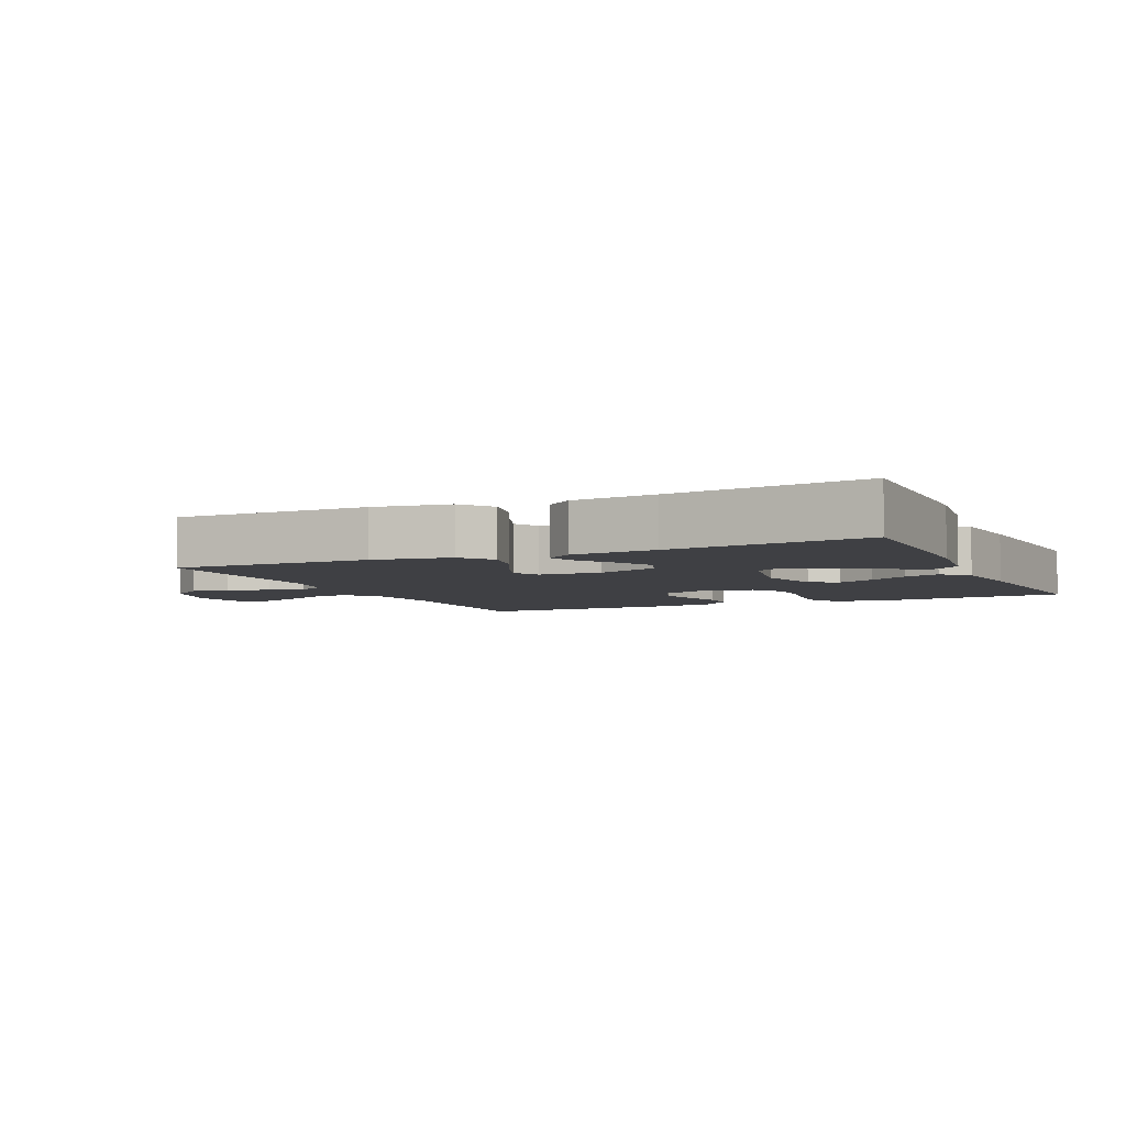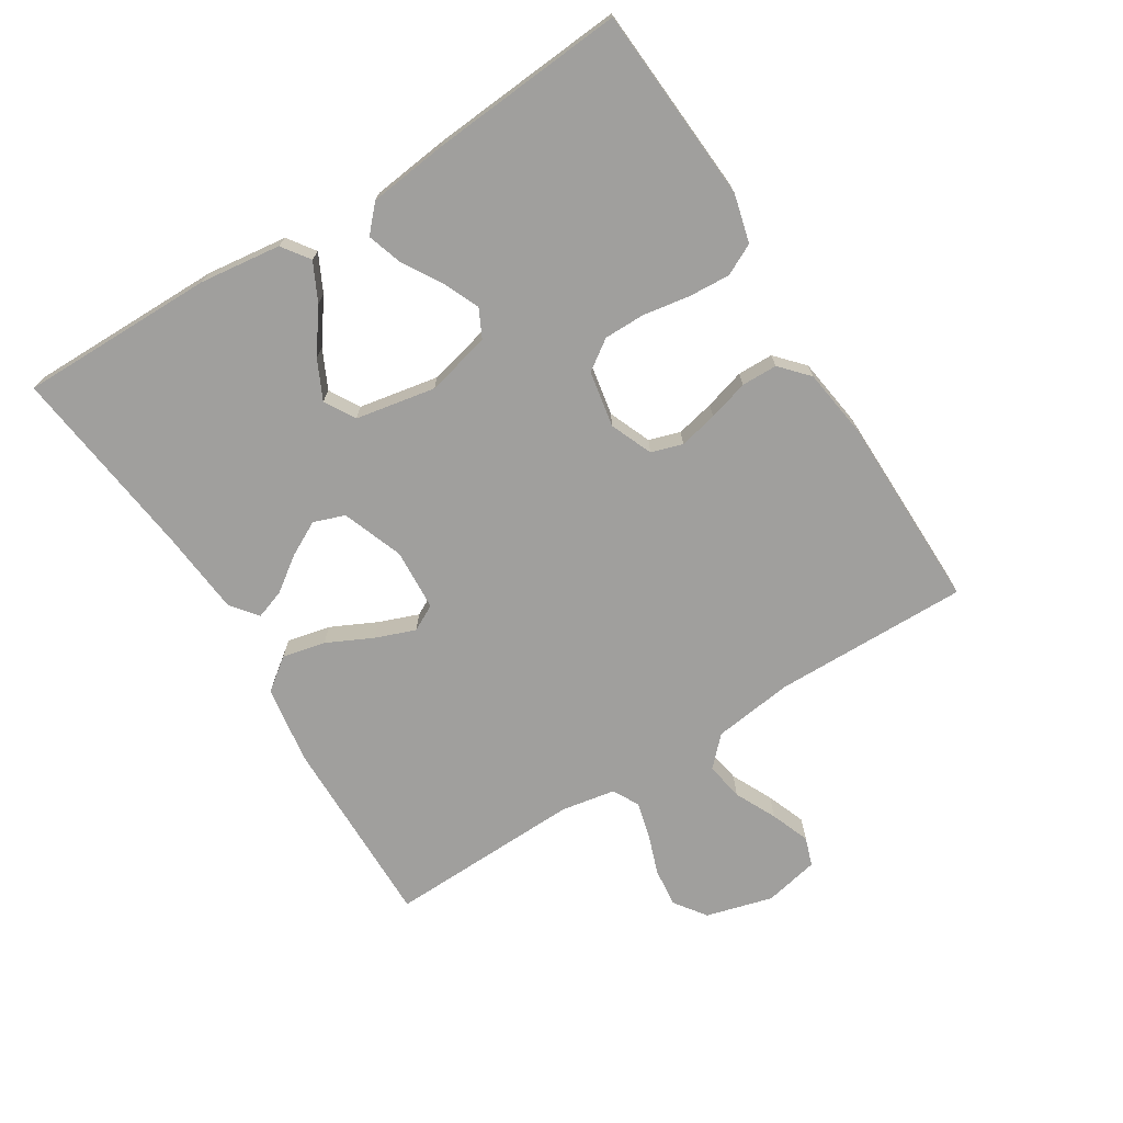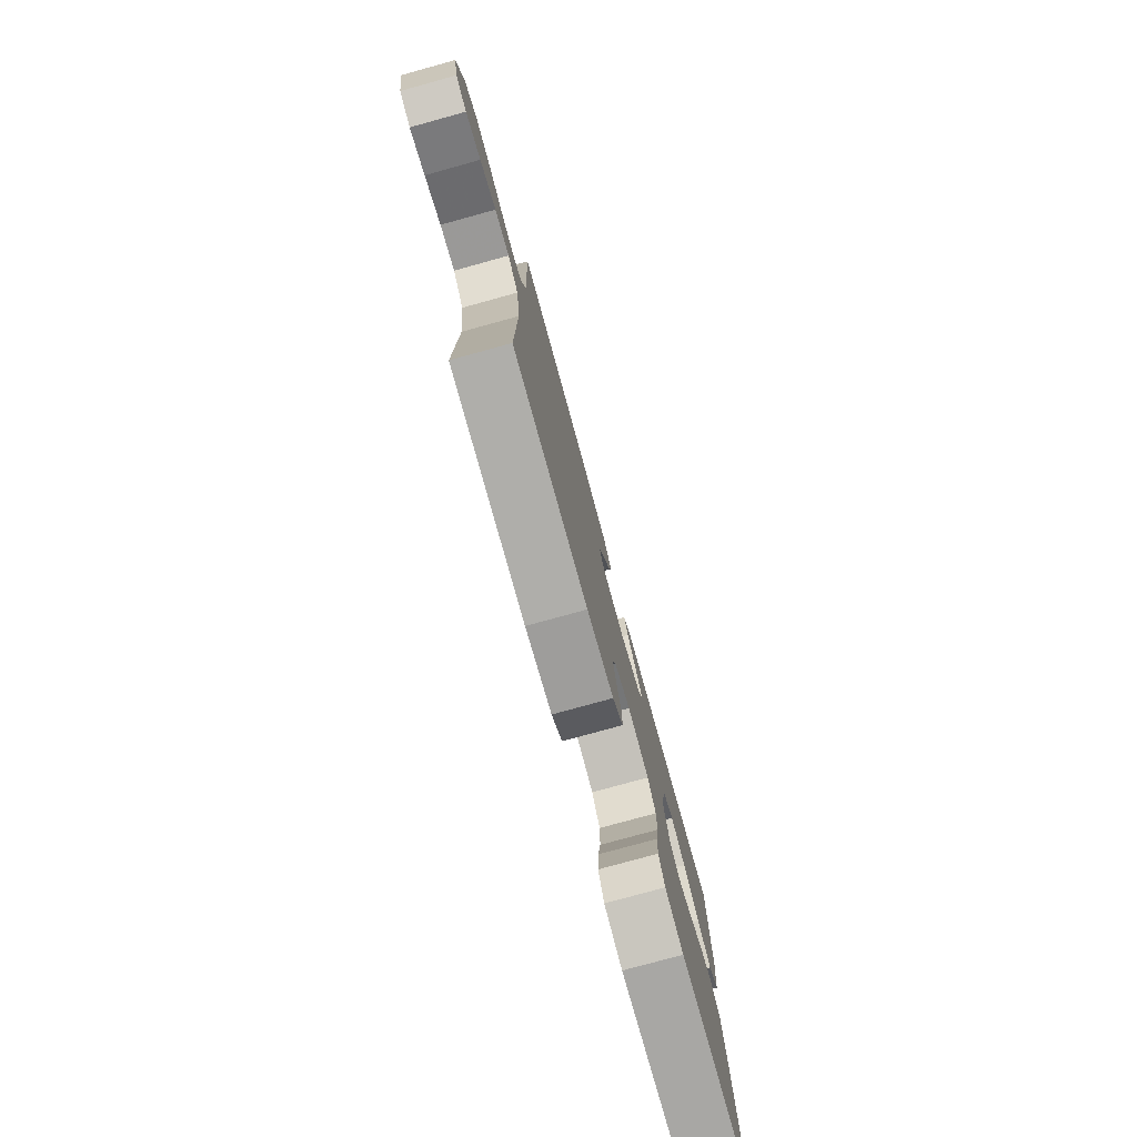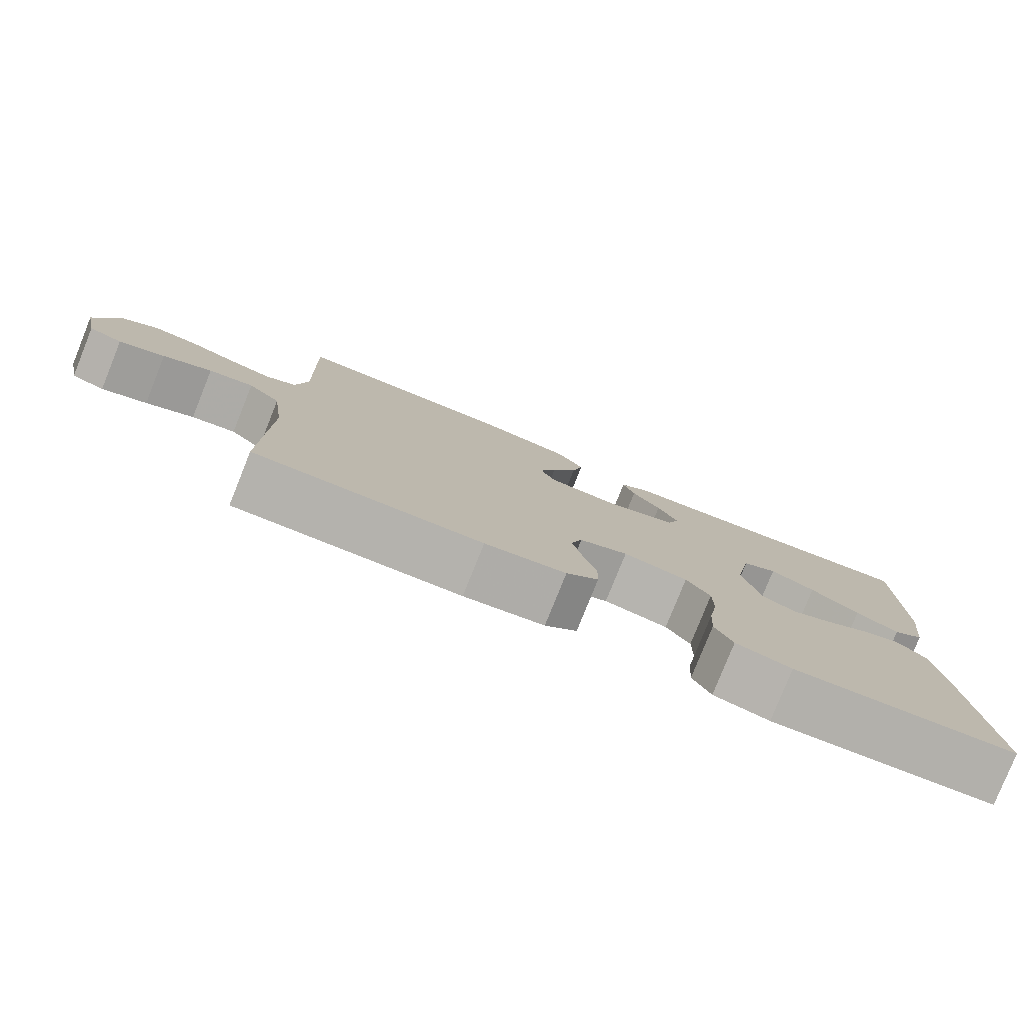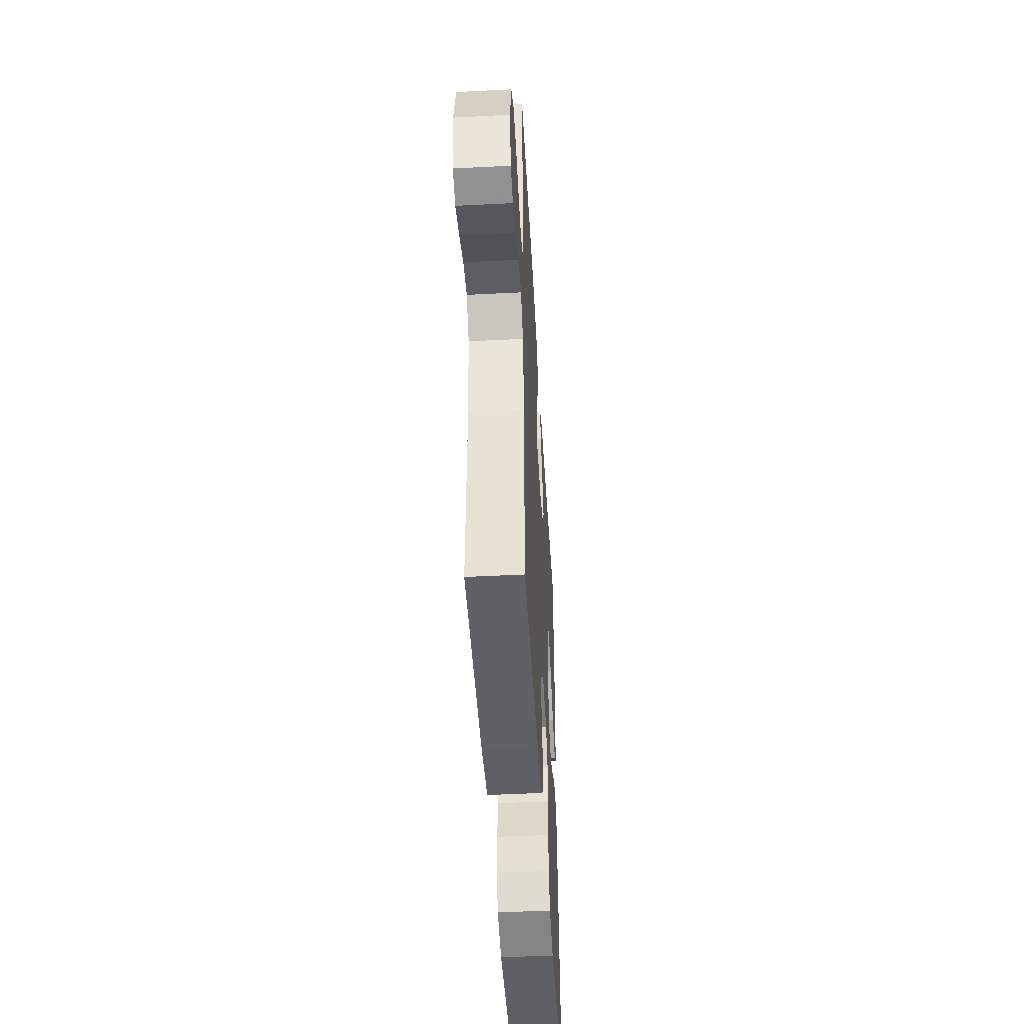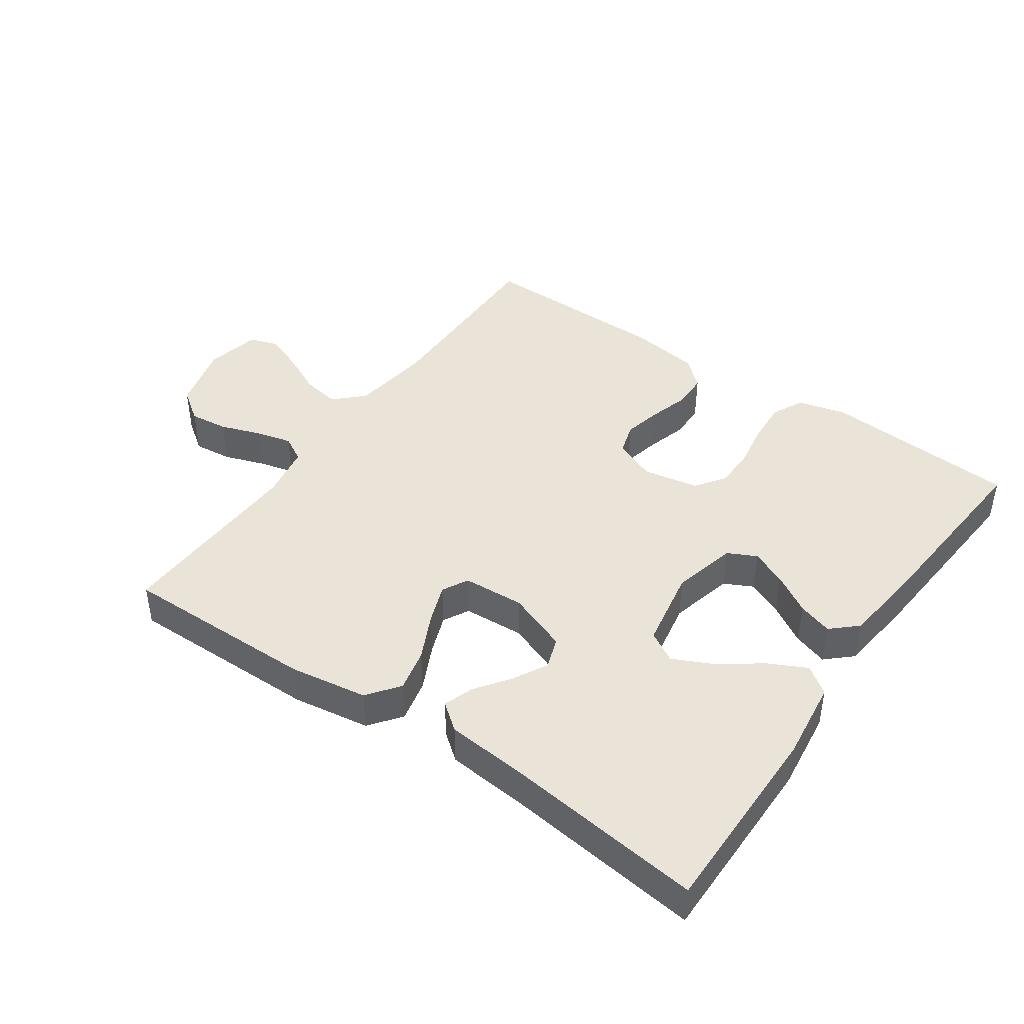
<metadata>
{"format":"obj","ext":"obj","renderer":"f3d","projection":"perspective","resolution":1024,"background":"white","views":[{"elev":-5.1,"azim":24.7,"up":"+Y"},{"elev":-71.4,"azim":122.0,"up":"+Y"},{"elev":-78.1,"azim":-74.6,"up":"+Z"},{"elev":-79.6,"azim":-21.9,"up":"+Z"},{"elev":-47.5,"azim":-86.7,"up":"+Z"},{"elev":43.2,"azim":35.0,"up":"+Y"}]}
</metadata>
<code>
v -0.5 0.07 0.5
v -0.2 0.07 0.496
v -0.081 0.07 0.477
v -0.044 0.07 0.428
v -0.059 0.07 0.362
v -0.093 0.07 0.292
v -0.116 0.07 0.231
v -0.095 0.07 0.191
v 0 0.07 0.185
v 0.094 0.07 0.22
v 0.111 0.07 0.268
v 0.083 0.07 0.321
v 0.045 0.07 0.374
v 0.029 0.07 0.42
v 0.07 0.07 0.452
v 0.2 0.07 0.464
v 0.5 0.07 0.5
v 0.498 0.07 0.2
v 0.482 0.07 0.075
v 0.44 0.07 0.045
v 0.382 0.07 0.074
v 0.317 0.07 0.121
v 0.257 0.07 0.15
v 0.21 0.07 0.123
v 0.187 0.07 0
v 0.211 0.07 -0.099
v 0.255 0.07 -0.121
v 0.311 0.07 -0.096
v 0.371 0.07 -0.06
v 0.424 0.07 -0.043
v 0.463 0.07 -0.079
v 0.477 0.07 -0.2
v 0.5 0.07 -0.5
v 0.2 0.07 -0.52
v 0.126 0.07 -0.501
v 0.102 0.07 -0.453
v 0.106 0.07 -0.388
v 0.118 0.07 -0.318
v 0.118 0.07 -0.254
v 0.086 0.07 -0.208
v 0 0.07 -0.192
v -0.065 0.07 -0.219
v -0.08 0.07 -0.267
v -0.067 0.07 -0.326
v -0.049 0.07 -0.388
v -0.05 0.07 -0.443
v -0.093 0.07 -0.482
v -0.2 0.07 -0.497
v -0.5 0.07 -0.5
v -0.496 0.07 -0.2
v -0.512 0.07 -0.077
v -0.555 0.07 -0.035
v -0.614 0.07 -0.045
v -0.678 0.07 -0.076
v -0.738 0.07 -0.099
v -0.782 0.07 -0.084
v -0.8 0.07 0
v -0.772 0.07 0.103
v -0.723 0.07 0.138
v -0.663 0.07 0.131
v -0.601 0.07 0.109
v -0.546 0.07 0.095
v -0.506 0.07 0.117
v -0.491 0.07 0.2
v -0.5 0 0.5
v -0.2 0 0.496
v -0.081 0 0.477
v -0.044 0 0.428
v -0.059 0 0.362
v -0.093 0 0.292
v -0.116 0 0.231
v -0.095 0 0.191
v 0 0 0.185
v 0.094 0 0.22
v 0.111 0 0.268
v 0.083 0 0.321
v 0.045 0 0.374
v 0.029 0 0.42
v 0.07 0 0.452
v 0.2 0 0.464
v 0.5 0 0.5
v 0.498 0 0.2
v 0.482 0 0.075
v 0.44 0 0.045
v 0.382 0 0.074
v 0.317 0 0.121
v 0.257 0 0.15
v 0.21 0 0.123
v 0.187 0 0
v 0.211 0 -0.099
v 0.255 0 -0.121
v 0.311 0 -0.096
v 0.371 0 -0.06
v 0.424 0 -0.043
v 0.463 0 -0.079
v 0.477 0 -0.2
v 0.5 0 -0.5
v 0.2 0 -0.52
v 0.126 0 -0.501
v 0.102 0 -0.453
v 0.106 0 -0.388
v 0.118 0 -0.318
v 0.118 0 -0.254
v 0.086 0 -0.208
v 0 0 -0.192
v -0.065 0 -0.219
v -0.08 0 -0.267
v -0.067 0 -0.326
v -0.049 0 -0.388
v -0.05 0 -0.443
v -0.093 0 -0.482
v -0.2 0 -0.497
v -0.5 0 -0.5
v -0.496 0 -0.2
v -0.512 0 -0.077
v -0.555 0 -0.035
v -0.614 0 -0.045
v -0.678 0 -0.076
v -0.738 0 -0.099
v -0.782 0 -0.084
v -0.8 0 0
v -0.772 0 0.103
v -0.723 0 0.138
v -0.663 0 0.131
v -0.601 0 0.109
v -0.546 0 0.095
v -0.506 0 0.117
v -0.491 0 0.2
f 59 60 61
f 58 59 61
f 57 58 61
f 56 57 61
f 55 56 61
f 54 55 61
f 53 54 61
f 52 53 61 62
f 51 52 62 63
f 48 49 50
f 47 48 50
f 46 47 50
f 45 46 50
f 44 45 50
f 51 63 64
f 50 51 64
f 44 50 64
f 43 44 64
f 36 37 38
f 35 36 38
f 34 35 38
f 33 34 38
f 32 33 38
f 31 32 38
f 30 31 38
f 29 30 38
f 28 29 38
f 27 28 38 39
f 26 27 39 40
f 20 21 22
f 19 20 22
f 18 19 22
f 17 18 22
f 16 17 22
f 16 22 23
f 15 16 23
f 14 15 23
f 13 14 23
f 12 13 23
f 11 12 23 24
f 4 5 6
f 3 4 6
f 2 3 6
f 1 2 6
f 64 1 6
f 64 6 7
f 64 7 8
f 43 64 8
f 42 43 8
f 41 42 8 9
f 41 9 10
f 40 41 10
f 26 40 10
f 25 26 10
f 10 11 24 25
f 125 124 123
f 125 123 122
f 125 122 121
f 125 121 120
f 125 120 119
f 125 119 118
f 125 118 117
f 126 125 117 116
f 127 126 116 115
f 114 113 112
f 114 112 111
f 114 111 110
f 114 110 109
f 114 109 108
f 128 127 115
f 128 115 114
f 128 114 108
f 128 108 107
f 102 101 100
f 102 100 99
f 102 99 98
f 102 98 97
f 102 97 96
f 102 96 95
f 102 95 94
f 102 94 93
f 102 93 92
f 103 102 92 91
f 104 103 91 90
f 86 85 84
f 86 84 83
f 86 83 82
f 86 82 81
f 86 81 80
f 87 86 80
f 87 80 79
f 87 79 78
f 87 78 77
f 87 77 76
f 88 87 76 75
f 70 69 68
f 70 68 67
f 70 67 66
f 70 66 65
f 70 65 128
f 71 70 128
f 72 71 128
f 72 128 107
f 72 107 106
f 73 72 106 105
f 74 73 105
f 74 105 104
f 74 104 90
f 74 90 89
f 89 88 75 74
f 1 65 66 2
f 2 66 67 3
f 3 67 68 4
f 4 68 69 5
f 5 69 70 6
f 6 70 71 7
f 7 71 72 8
f 8 72 73 9
f 9 73 74 10
f 10 74 75 11
f 11 75 76 12
f 12 76 77 13
f 13 77 78 14
f 14 78 79 15
f 15 79 80 16
f 16 80 81 17
f 17 81 82 18
f 18 82 83 19
f 19 83 84 20
f 20 84 85 21
f 21 85 86 22
f 22 86 87 23
f 23 87 88 24
f 24 88 89 25
f 25 89 90 26
f 26 90 91 27
f 27 91 92 28
f 28 92 93 29
f 29 93 94 30
f 30 94 95 31
f 31 95 96 32
f 32 96 97 33
f 33 97 98 34
f 34 98 99 35
f 35 99 100 36
f 36 100 101 37
f 37 101 102 38
f 38 102 103 39
f 39 103 104 40
f 40 104 105 41
f 41 105 106 42
f 42 106 107 43
f 43 107 108 44
f 44 108 109 45
f 45 109 110 46
f 46 110 111 47
f 47 111 112 48
f 48 112 113 49
f 49 113 114 50
f 50 114 115 51
f 51 115 116 52
f 52 116 117 53
f 53 117 118 54
f 54 118 119 55
f 55 119 120 56
f 56 120 121 57
f 57 121 122 58
f 58 122 123 59
f 59 123 124 60
f 60 124 125 61
f 61 125 126 62
f 62 126 127 63
f 63 127 128 64
f 64 128 65 1

</code>
